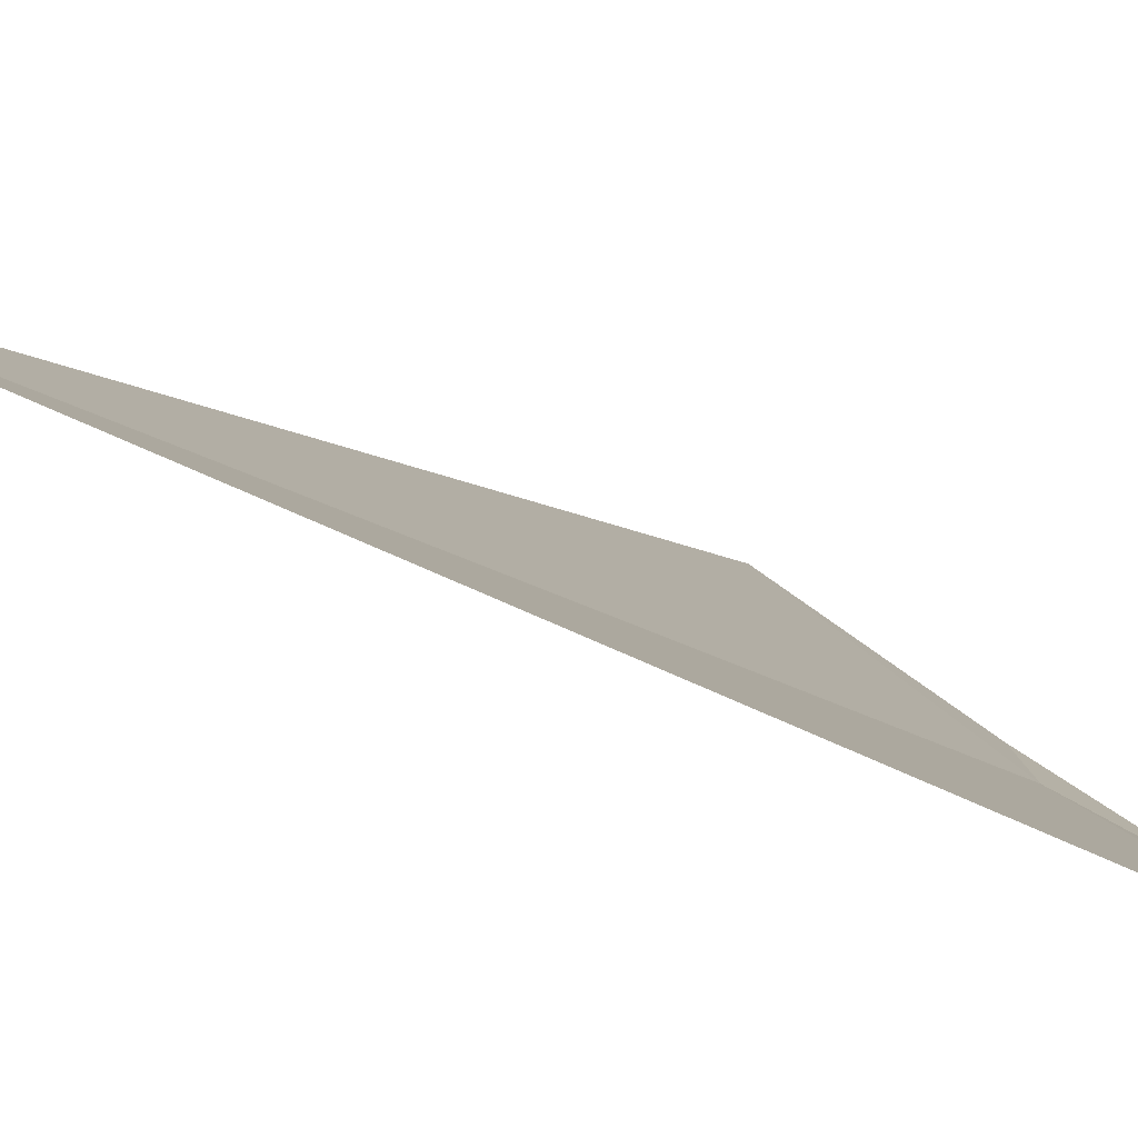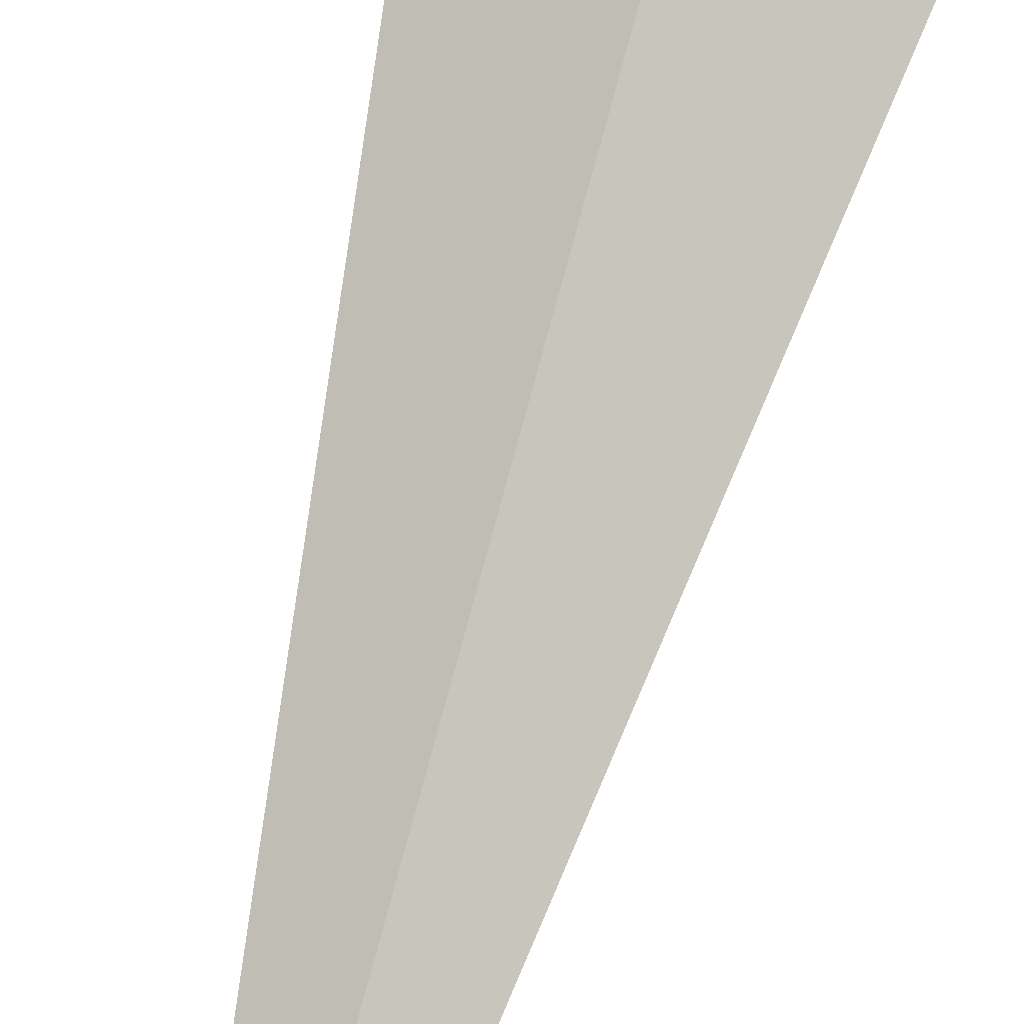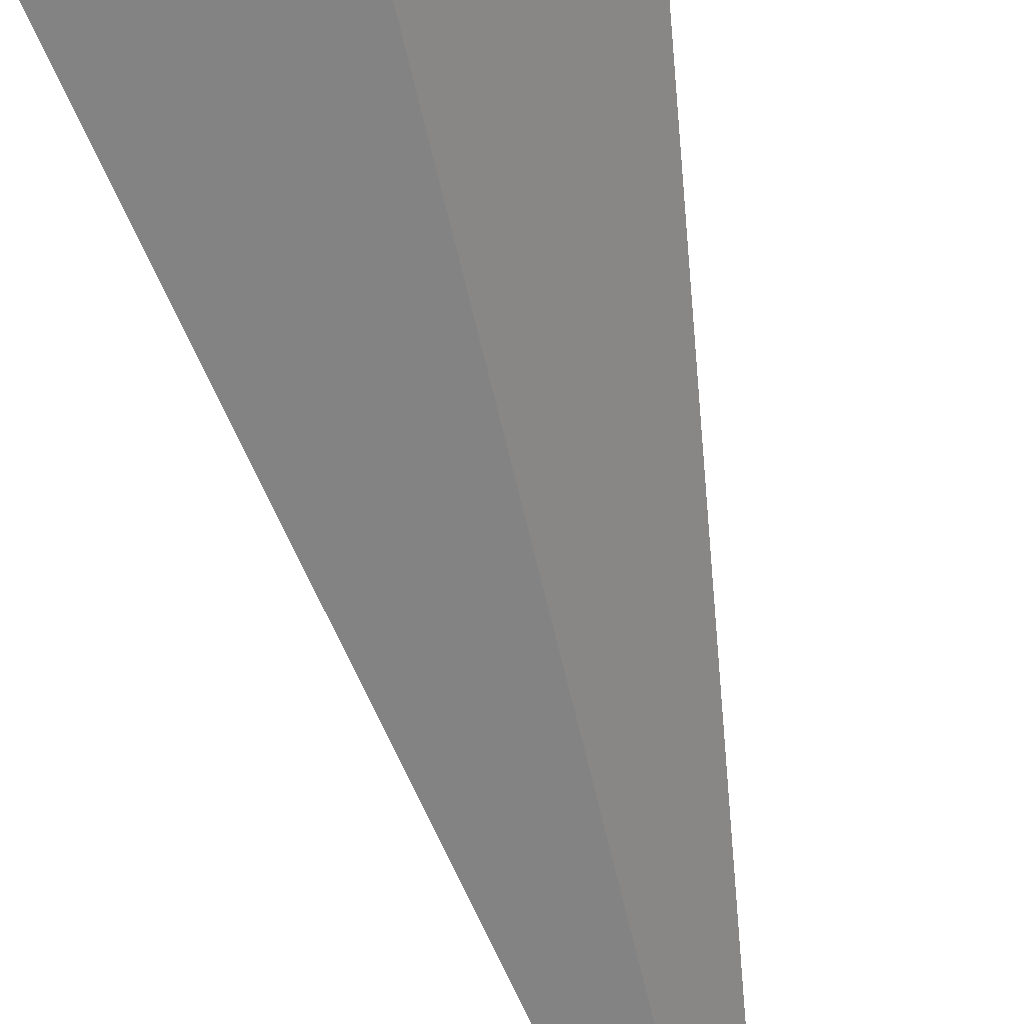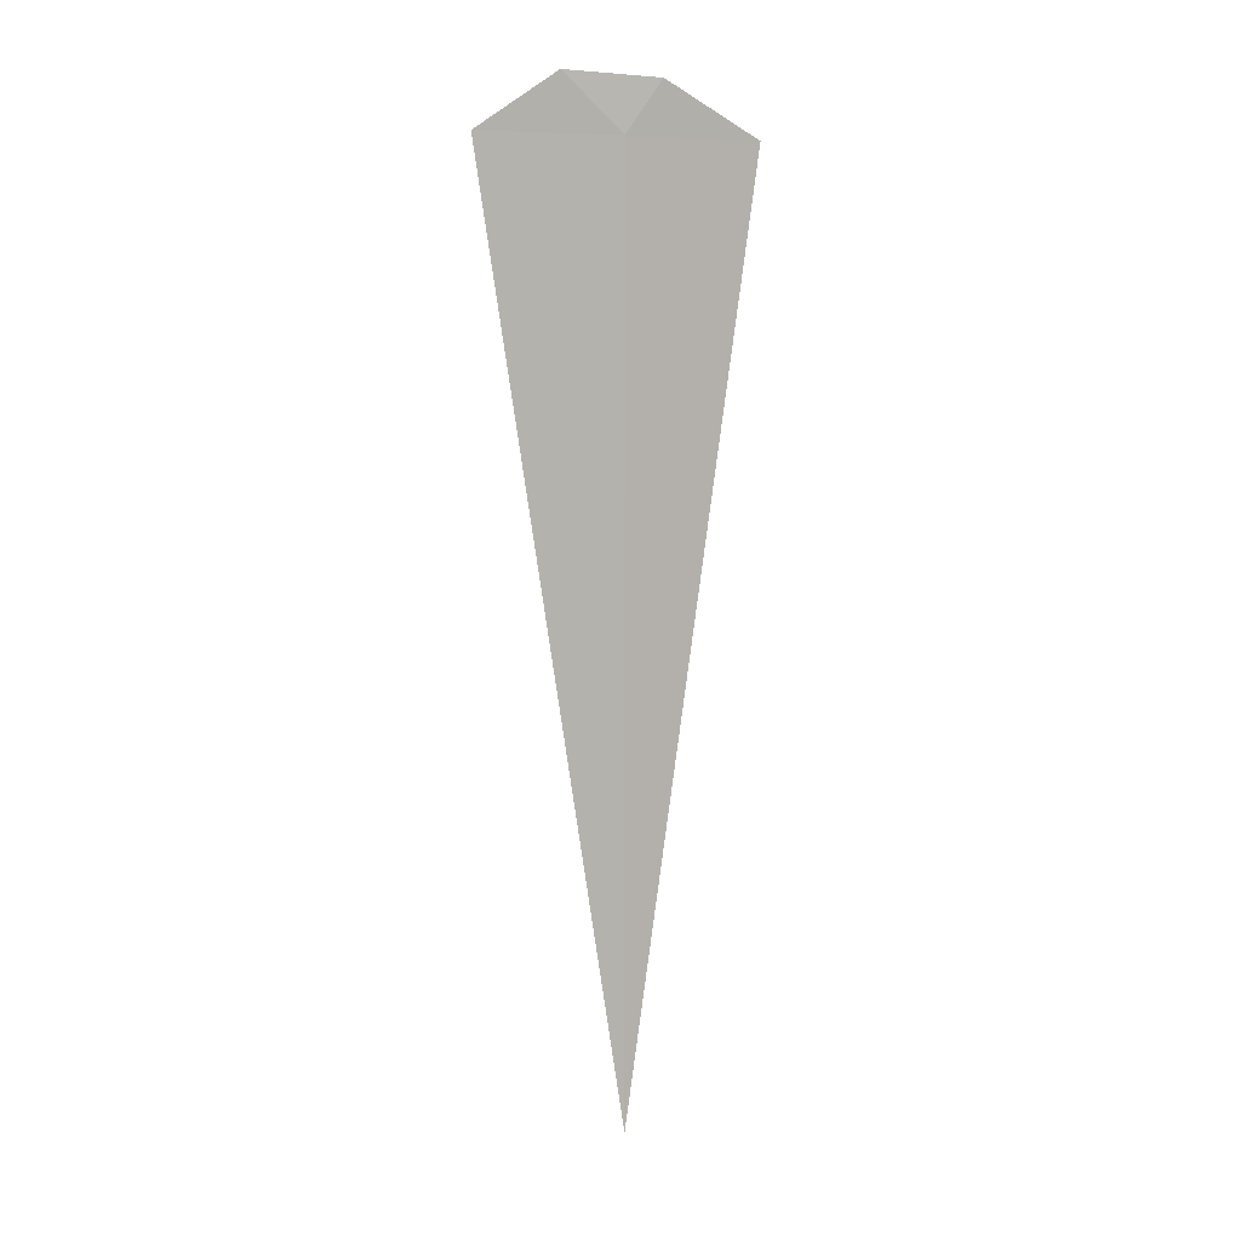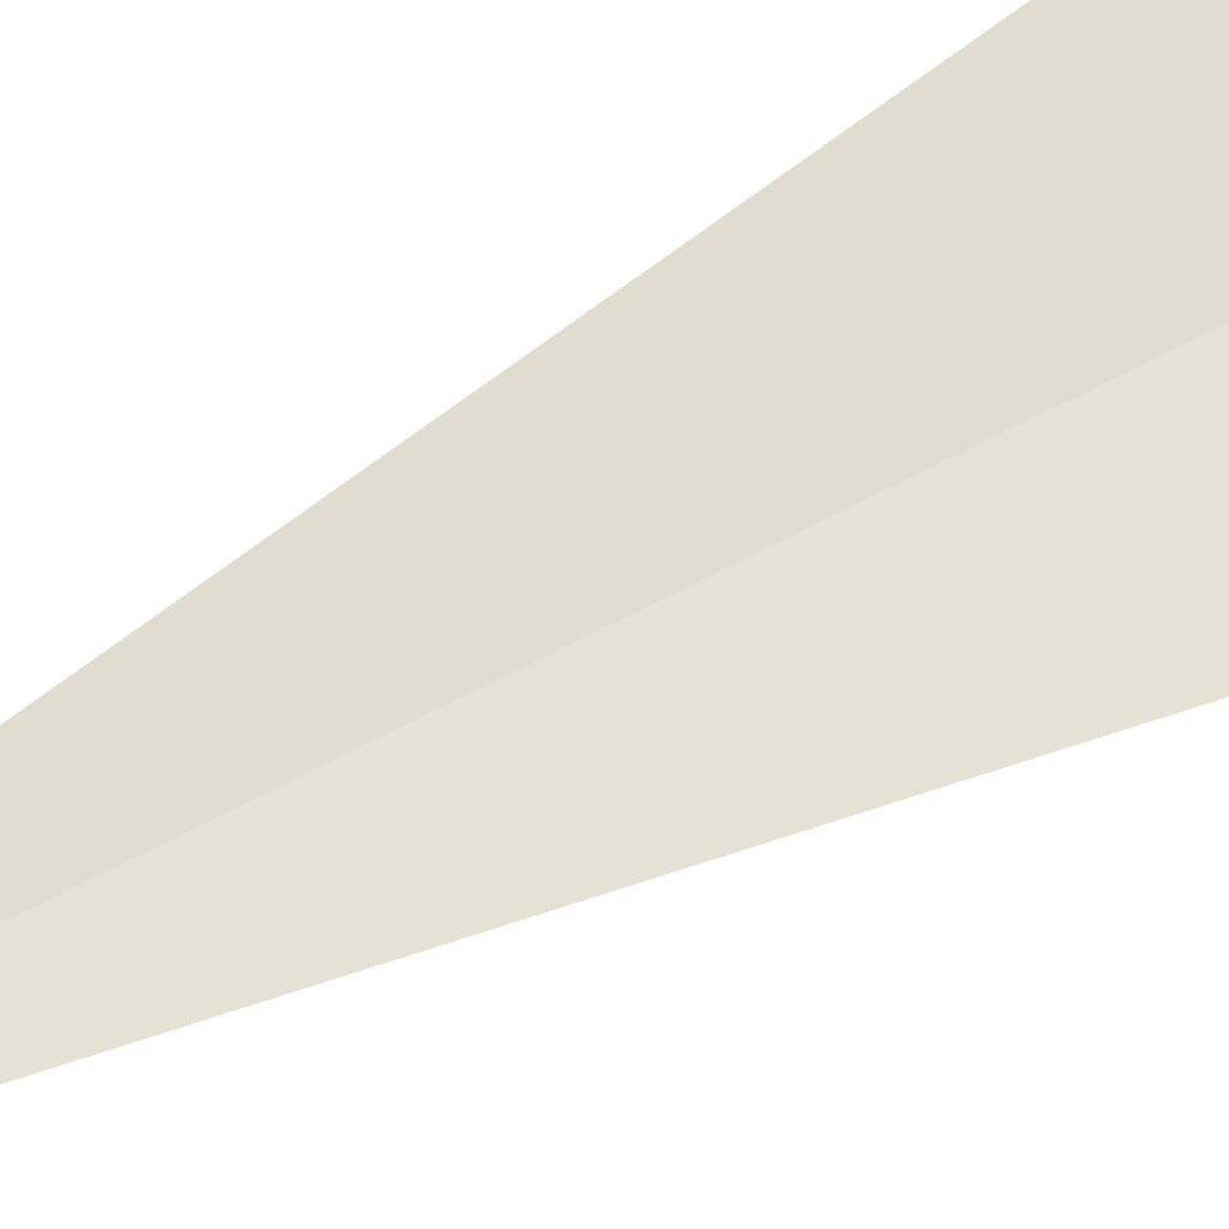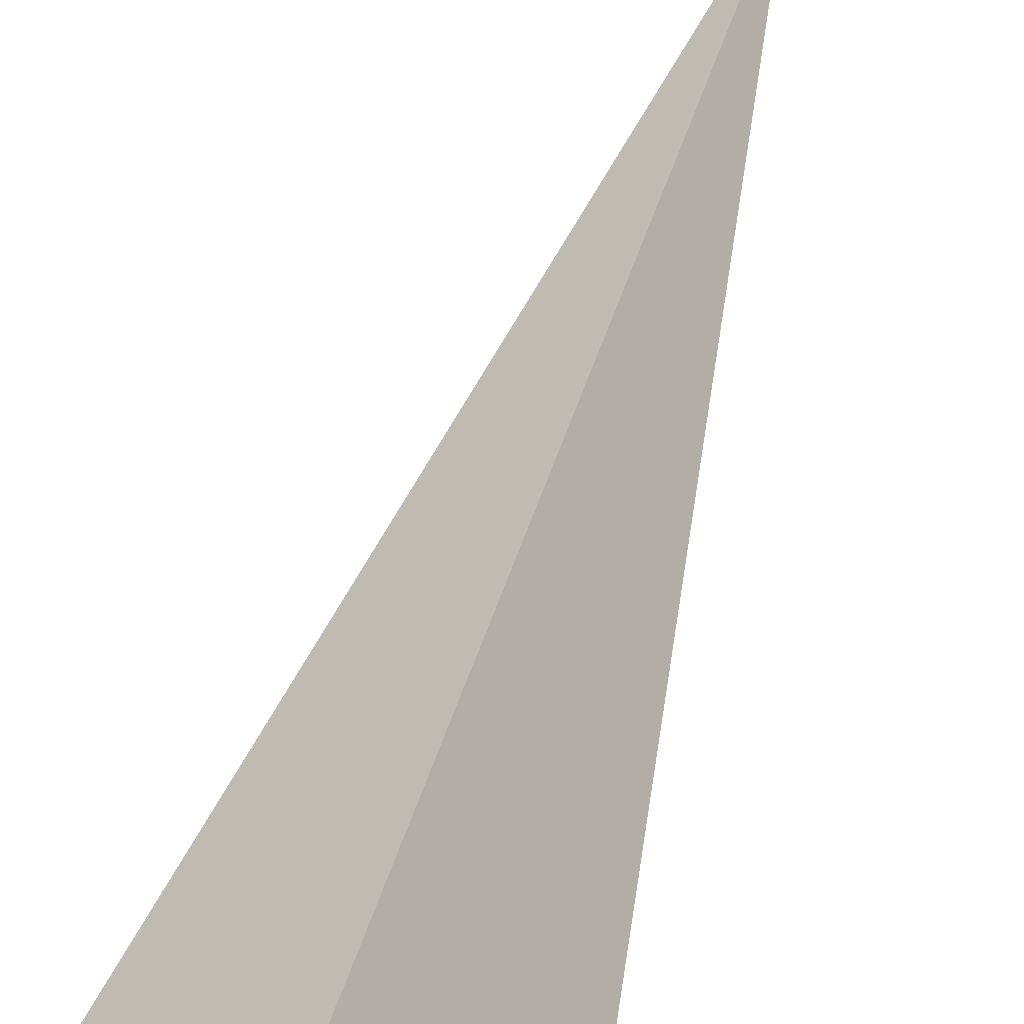
<metadata>
{"format":"obj","ext":"obj","renderer":"f3d","projection":"perspective","resolution":1024,"background":"white","views":[{"elev":-10.1,"azim":-156.4,"up":"+Y"},{"elev":74.2,"azim":-165.1,"up":"+Y"},{"elev":-53.0,"azim":11.6,"up":"+Y"},{"elev":8.4,"azim":8.3,"up":"+Z"},{"elev":33.8,"azim":-131.3,"up":"+Y"},{"elev":33.0,"azim":12.5,"up":"+Y"}]}
</metadata>
<code>
v 20.34 -21.61 17.5
v 20.82 -21.24 17.5
v 20.34 -21.61 13.61
v 19.82 -21.93 17.5
v 20.47 -21.51 17.72
v 20.12 -21.75 17.73
f 1 2 5
f 1 5 6
f 1 6 4
f 1 4 3
f 1 3 2

</code>
